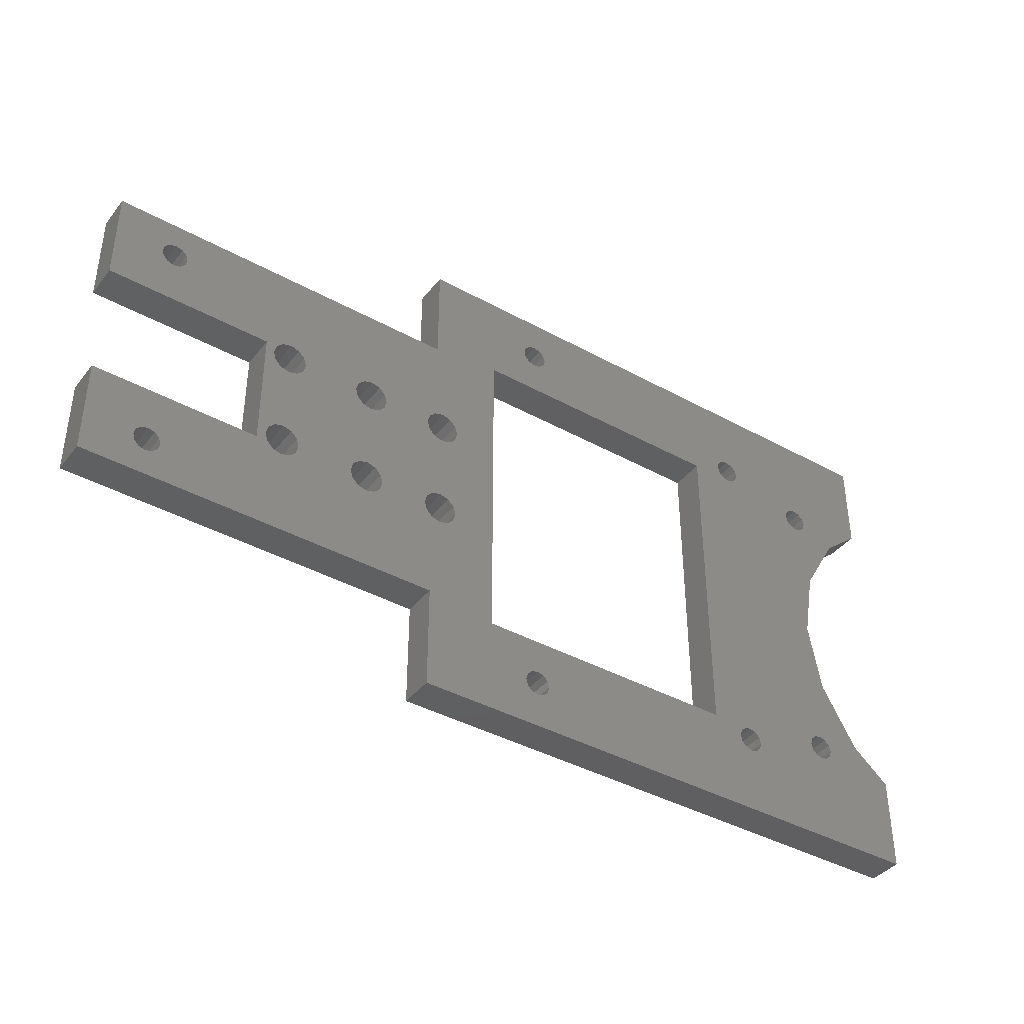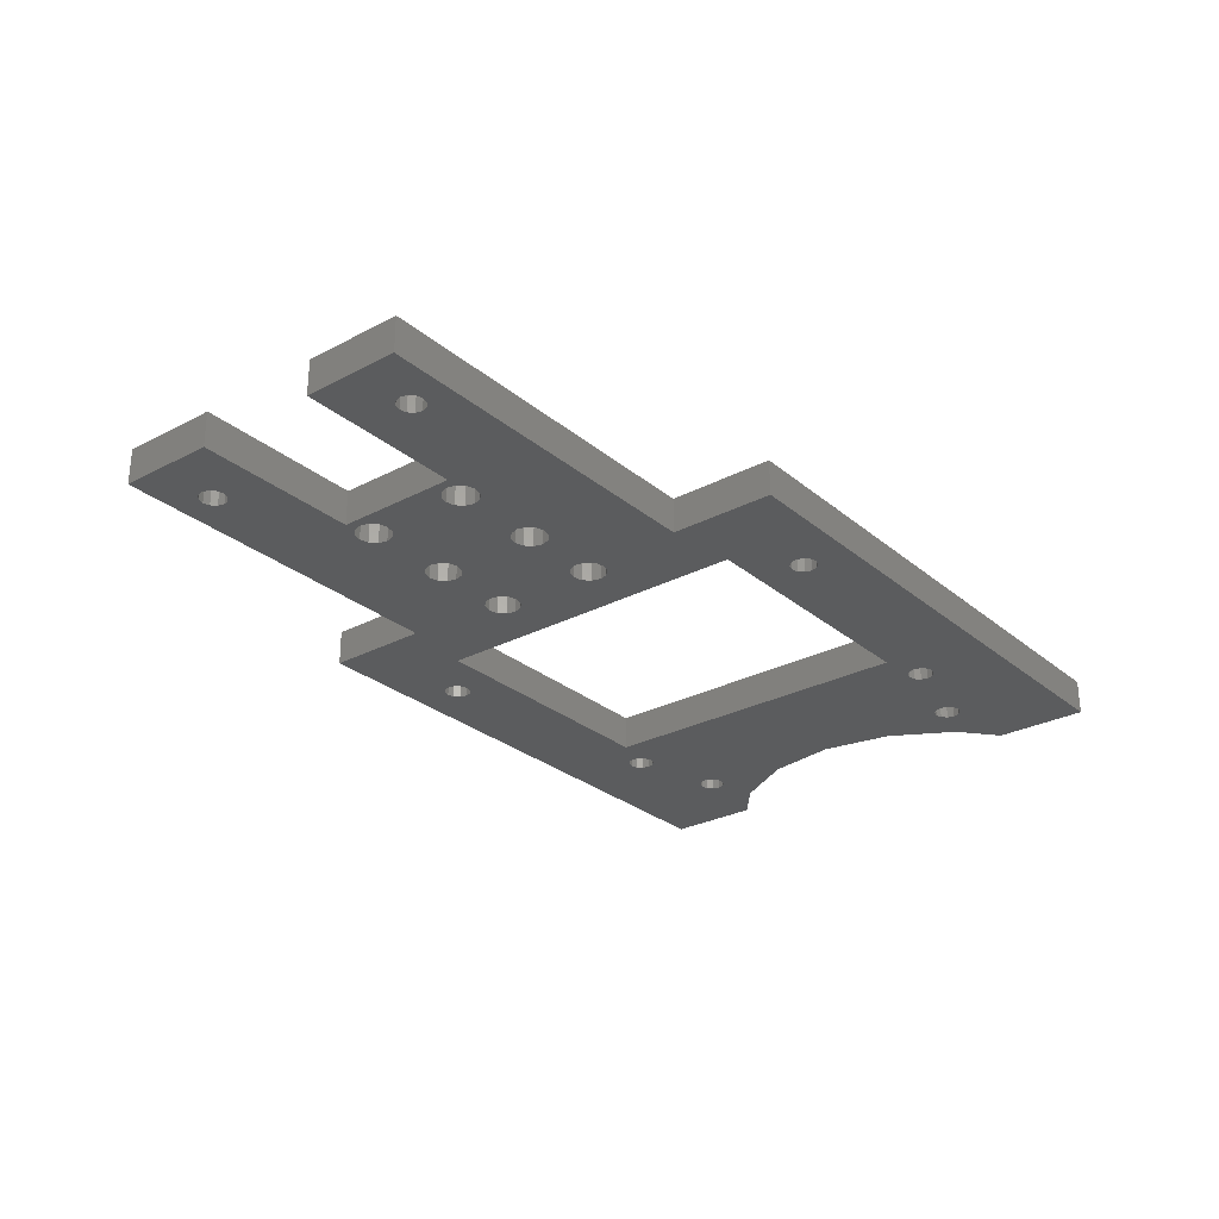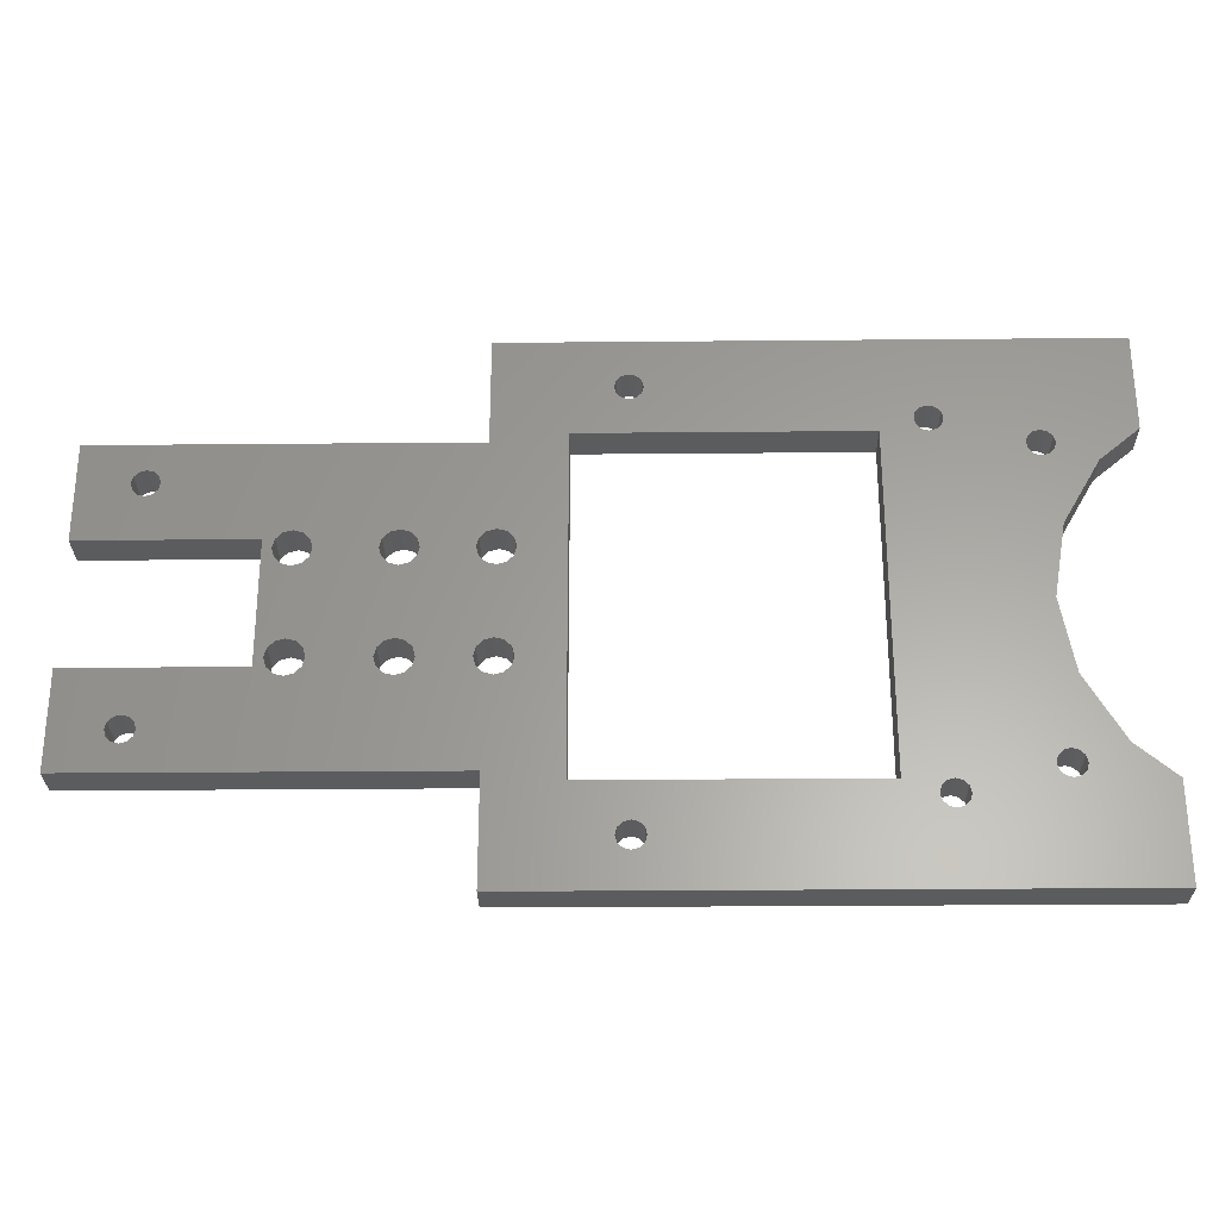
<metadata>
{"format":"stl","ext":"stl","renderer":"f3d","projection":"perspective","resolution":1024,"background":"white","views":[{"elev":-40.0,"azim":-34.3,"up":"+Y"},{"elev":-27.8,"azim":-51.3,"up":"+Z"},{"elev":-28.3,"azim":0.8,"up":"+Y"}]}
</metadata>
<code>
# stl→obj: 382 verts, 820 faces
v 24 -6 0
v 23.73 -5 4
v 23.73 -5 0
v 24 -6 4
v 20 -6 4
v 20.27 -5 0
v 20.27 -5 4
v 20 -6 0
v 22 -4 0
v 23 -4.268 4
v 22 -4 4
v 23 -4.268 0
v 21 -4.268 0
v 21 -4.268 4
v 19 7 0
v 8.299 12.75 0
v 8.5 13.5 0
v 7.75 12.2 0
v 7 12 0
v 0 7 0
v 5.701 12.75 0
v 5.5 13.5 0
v 6.25 12.2 0
v 23 4.268 0
v 31.5 4.268 0
v 30.77 5 0
v 23.73 5 0
v 24 6 0
v 22 4 0
v 21 4.268 0
v 20.27 5 0
v 19 -7 0
v 41 -4.268 0
v 33.5 -4.268 0
v 41 4.268 0
v 34.23 5 0
v 34.5 6 0
v 33.5 4.268 0
v 32.5 -4 0
v 32.5 4 0
v 31.5 -4.268 0
v 30.77 -5 0
v 30.5 -6 0
v 33.5 7.732 0
v 41 7.732 0
v 40.27 7 0
v 34.23 7 0
v 40 6 0
v 40.27 5 0
v 41 18 0
v 32.5 8 0
v 31.5 7.732 0
v 23 7.732 0
v 30.77 7 0
v 30.5 6 0
v 23.73 7 0
v 22 8 0
v 8.299 14.25 0
v 21 7.732 0
v 20 6 0
v 20.27 7 0
v 7.75 14.8 0
v 0 18 0
v 7 15 0
v 6.25 14.8 0
v 5.701 14.25 0
v 43.73 -5 0
v 44 6 0
v 44 -6 0
v 43.73 5 0
v 43 -4.268 0
v 43 4.268 0
v 42 -4 0
v 42 4 0
v 34.23 -5 0
v 40.27 -5 0
v 34.5 -6 0
v 40 -6 0
v 8.299 -12.75 0
v 8.5 -13.5 0
v 7.75 -12.2 0
v 7 -12 0
v 0 -7 0
v 6.25 -12.2 0
v 5.5 -13.5 0
v 0 -18 0
v 5.701 -12.75 0
v 80 19 0
v 56.3 23.75 0
v 56.5 24.5 0
v 55.75 23.2 0
v 49 19 0
v 53.7 23.75 0
v 53.5 24.5 0
v 54.25 23.2 0
v 55 23 0
v 85 -19 0
v 97.45 -8.208 0
v 85.75 -19.2 0
v 96 0 0
v 86.3 19.75 0
v 86.5 20.5 0
v 85.75 19.2 0
v 80 -19 0
v 85 19 0
v 84.25 -19.2 0
v 83.7 -19.75 0
v 83.5 -20.5 0
v 84.25 19.2 0
v 96.75 -18.8 0
v 106 -19.11 0
v 106 -30 0
v 97.3 -18.25 0
v 101.6 -15.43 0
v 97.5 -17.5 0
v 96 -19 0
v 85.75 -21.8 0
v 86.3 -21.25 0
v 94.7 16.75 0
v 86.3 -19.75 0
v 94.7 -18.25 0
v 86.5 -20.5 0
v 95.25 -18.8 0
v 85 -22 0
v 55.75 -25.8 0
v 83.7 19.75 0
v 83.7 -21.25 0
v 84.25 -21.8 0
v 56.3 -25.25 0
v 56.5 -24.5 0
v 55 -26 0
v 41 -30 0
v 53.5 -24.5 0
v 53.7 -25.25 0
v 49 -19 0
v 43.73 -7 0
v 43 -7.732 0
v 41 -18 0
v 54.25 -25.8 0
v 42 -8 0
v 41 -7.732 0
v 33.5 -7.732 0
v 40.27 -7 0
v 34.23 -7 0
v 32.5 -8 0
v 31.5 -7.732 0
v 23 -7.732 0
v 30.77 -7 0
v 23.73 -7 0
v 22 -8 0
v 8.299 -14.25 0
v 20.27 -7 0
v 21 -7.732 0
v 7.75 -14.8 0
v 5.701 -14.25 0
v 6.25 -14.8 0
v 7 -15 0
v 97.3 -16.75 0
v 96.75 -16.2 0
v 96 -16 0
v 95.25 -16.2 0
v 94.7 -16.75 0
v 94.5 -17.5 0
v 95.25 16.2 0
v 96 16 0
v 96.75 16.2 0
v 101.6 15.43 0
v 97.45 8.208 0
v 97.3 16.75 0
v 97.5 17.5 0
v 97.3 18.25 0
v 106 19.11 0
v 96.75 18.8 0
v 106 30 0
v 96 19 0
v 86.3 21.25 0
v 95.25 18.8 0
v 94.7 18.25 0
v 94.5 17.5 0
v 85.75 21.8 0
v 85 22 0
v 55.75 25.8 0
v 84.25 21.8 0
v 83.5 20.5 0
v 83.7 21.25 0
v 56.3 25.25 0
v 55 26 0
v 41 30 0
v 43.73 7 0
v 43 7.732 0
v 42 8 0
v 53.7 25.25 0
v 54.25 25.8 0
v 56.3 -23.75 0
v 55.75 -23.2 0
v 55 -23 0
v 54.25 -23.2 0
v 53.7 -23.75 0
v 19 -7 4
v 8.299 -12.75 4
v 8.5 -13.5 4
v 7.75 -12.2 4
v 7 -12 4
v 0 -7 4
v 5.701 -12.75 4
v 5.5 -13.5 4
v 6.25 -12.2 4
v 31.5 -4.268 4
v 23 4.268 4
v 30.77 -5 4
v 22 4 4
v 21 4.268 4
v 20.27 5 4
v 19 7 4
v 20 6 4
v 41 4.268 4
v 33.5 4.268 4
v 41 -4.268 4
v 34.23 -5 4
v 34.5 -6 4
v 33.5 -4.268 4
v 32.5 4 4
v 32.5 -4 4
v 31.5 4.268 4
v 23.73 5 4
v 30.77 5 4
v 24 6 4
v 30.5 6 4
v 33.5 -7.732 4
v 41 -7.732 4
v 40.27 -7 4
v 34.23 -7 4
v 40 -6 4
v 40.27 -5 4
v 41 -18 4
v 32.5 -8 4
v 31.5 -7.732 4
v 23 -7.732 4
v 30.77 -7 4
v 30.5 -6 4
v 23.73 -7 4
v 22 -8 4
v 8.299 -14.25 4
v 21 -7.732 4
v 20.27 -7 4
v 7.75 -14.8 4
v 0 -18 4
v 7 -15 4
v 6.25 -14.8 4
v 5.701 -14.25 4
v 43.73 5 4
v 44 -6 4
v 44 6 4
v 43.73 -5 4
v 43 4.268 4
v 43 -4.268 4
v 42 4 4
v 42 -4 4
v 34.23 5 4
v 40.27 5 4
v 34.5 6 4
v 40 6 4
v 8.299 12.75 4
v 8.5 13.5 4
v 7.75 12.2 4
v 7 12 4
v 0 7 4
v 6.25 12.2 4
v 5.5 13.5 4
v 0 18 4
v 5.701 12.75 4
v 80 -19 4
v 56.3 -23.75 4
v 56.5 -24.5 4
v 55.75 -23.2 4
v 49 -19 4
v 53.7 -23.75 4
v 53.5 -24.5 4
v 54.25 -23.2 4
v 55 -23 4
v 85 19 4
v 97.45 8.208 4
v 85.75 19.2 4
v 96 0 4
v 86.3 -19.75 4
v 86.5 -20.5 4
v 85.75 -19.2 4
v 80 19 4
v 85 -19 4
v 84.25 19.2 4
v 83.7 19.75 4
v 83.5 20.5 4
v 84.25 -19.2 4
v 96.75 18.8 4
v 106 19.11 4
v 106 30 4
v 97.3 18.25 4
v 101.6 15.43 4
v 97.5 17.5 4
v 96 19 4
v 85.75 21.8 4
v 86.3 21.25 4
v 94.7 -16.75 4
v 86.3 19.75 4
v 94.7 18.25 4
v 86.5 20.5 4
v 95.25 18.8 4
v 85 22 4
v 55.75 25.8 4
v 83.7 -19.75 4
v 83.7 21.25 4
v 84.25 21.8 4
v 56.3 25.25 4
v 56.5 24.5 4
v 55 26 4
v 41 30 4
v 53.5 24.5 4
v 53.7 25.25 4
v 49 19 4
v 43.73 7 4
v 43 7.732 4
v 41 18 4
v 54.25 25.8 4
v 42 8 4
v 41 7.732 4
v 33.5 7.732 4
v 40.27 7 4
v 34.23 7 4
v 32.5 8 4
v 31.5 7.732 4
v 23 7.732 4
v 30.77 7 4
v 23.73 7 4
v 22 8 4
v 8.299 14.25 4
v 20.27 7 4
v 21 7.732 4
v 7.75 14.8 4
v 5.701 14.25 4
v 6.25 14.8 4
v 7 15 4
v 97.3 16.75 4
v 96.75 16.2 4
v 96 16 4
v 95.25 16.2 4
v 94.7 16.75 4
v 94.5 17.5 4
v 95.25 -16.2 4
v 96 -16 4
v 96.75 -16.2 4
v 101.6 -15.43 4
v 97.45 -8.208 4
v 97.3 -16.75 4
v 97.5 -17.5 4
v 97.3 -18.25 4
v 106 -19.11 4
v 96.75 -18.8 4
v 106 -30 4
v 96 -19 4
v 86.3 -21.25 4
v 95.25 -18.8 4
v 94.7 -18.25 4
v 94.5 -17.5 4
v 85.75 -21.8 4
v 85 -22 4
v 55.75 -25.8 4
v 84.25 -21.8 4
v 83.5 -20.5 4
v 83.7 -21.25 4
v 56.3 -25.25 4
v 55 -26 4
v 41 -30 4
v 43.73 -7 4
v 43 -7.732 4
v 42 -8 4
v 53.7 -25.25 4
v 54.25 -25.8 4
v 56.3 23.75 4
v 55.75 23.2 4
v 55 23 4
v 54.25 23.2 4
v 53.7 23.75 4
f 1 2 3
f 2 1 4
f 5 6 7
f 6 5 8
f 9 10 11
f 10 9 12
f 3 10 12
f 10 3 2
f 13 11 14
f 11 13 9
f 15 16 17
f 15 18 16
f 15 19 18
f 20 19 15
f 21 20 22
f 23 20 21
f 19 20 23
f 24 25 12
f 26 27 28
f 25 24 26
f 26 24 27
f 9 24 12
f 9 29 24
f 13 29 9
f 13 30 29
f 6 30 13
f 6 31 30
f 32 6 8
f 6 32 31
f 33 34 35
f 35 36 37
f 38 35 34
f 35 38 36
f 39 38 34
f 39 40 38
f 41 40 39
f 41 25 40
f 3 41 42
f 12 41 3
f 1 42 43
f 3 42 1
f 44 45 46
f 47 46 48
f 49 37 48
f 47 48 37
f 46 47 44
f 45 44 50
f 51 50 44
f 52 50 51
f 53 52 54
f 26 28 55
f 55 28 54
f 56 54 28
f 53 54 56
f 52 53 50
f 57 50 53
f 58 57 59
f 31 15 60
f 15 61 60
f 15 59 61
f 17 59 15
f 59 17 58
f 57 58 50
f 62 50 58
f 63 62 64
f 63 22 20
f 62 63 50
f 65 63 64
f 66 63 65
f 22 63 66
f 67 68 69
f 67 70 68
f 71 70 67
f 71 72 70
f 73 72 71
f 73 74 72
f 33 74 73
f 33 35 74
f 75 76 77
f 76 75 33
f 77 76 78
f 34 33 75
f 79 32 80
f 81 32 79
f 82 32 81
f 83 82 84
f 83 85 86
f 85 83 87
f 82 83 32
f 87 83 84
f 88 89 90
f 88 91 89
f 92 91 88
f 93 92 94
f 95 92 93
f 96 92 95
f 91 92 96
f 97 98 99
f 100 101 102
f 98 97 100
f 100 103 101
f 104 100 97
f 100 105 103
f 104 97 106
f 88 100 104
f 104 106 107
f 100 88 105
f 104 107 108
f 105 88 109
f 110 111 112
f 111 113 114
f 114 113 115
f 111 110 113
f 112 116 110
f 117 116 112
f 118 116 117
f 100 102 119
f 120 121 122
f 116 118 123
f 123 122 121
f 122 123 118
f 112 124 117
f 125 124 112
f 109 88 126
f 127 104 108
f 128 104 127
f 129 104 128
f 124 125 128
f 104 129 130
f 128 125 129
f 112 131 125
f 132 133 134
f 135 69 92
f 135 136 69
f 135 137 136
f 138 137 135
f 132 131 112
f 132 139 131
f 132 134 139
f 133 132 135
f 138 135 132
f 137 138 140
f 138 141 140
f 142 141 138
f 141 142 143
f 35 37 49
f 144 143 142
f 78 144 77
f 143 144 78
f 138 145 142
f 138 146 145
f 147 146 138
f 41 12 25
f 148 1 43
f 146 147 148
f 148 149 1
f 148 147 149
f 138 150 147
f 151 150 138
f 15 31 32
f 152 32 8
f 153 32 152
f 150 151 153
f 80 153 151
f 153 80 32
f 138 154 151
f 86 154 138
f 155 86 85
f 156 86 155
f 157 86 156
f 154 86 157
f 158 114 115
f 159 114 158
f 114 159 98
f 160 98 159
f 161 98 160
f 162 98 161
f 99 163 120
f 100 164 165
f 121 120 163
f 100 119 164
f 163 99 162
f 162 99 98
f 166 167 168
f 167 169 170
f 167 166 169
f 165 168 100
f 168 165 166
f 171 172 167
f 171 167 170
f 173 172 171
f 172 173 174
f 175 174 173
f 176 175 177
f 102 177 178
f 119 102 179
f 102 178 179
f 177 102 176
f 175 176 180
f 175 180 174
f 181 174 180
f 182 181 183
f 126 88 184
f 88 185 184
f 88 183 185
f 186 88 90
f 88 186 183
f 182 183 186
f 181 182 174
f 187 174 182
f 188 94 92
f 68 92 69
f 189 92 68
f 190 92 189
f 50 190 191
f 50 191 45
f 190 50 92
f 188 92 50
f 94 188 192
f 187 188 174
f 193 188 187
f 192 188 193
f 194 104 130
f 195 104 194
f 135 195 196
f 195 135 104
f 197 135 196
f 198 135 197
f 135 198 133
f 7 13 14
f 13 7 6
f 199 200 201
f 199 202 200
f 199 203 202
f 204 203 199
f 205 204 206
f 207 204 205
f 203 204 207
f 10 208 209
f 210 2 4
f 208 10 210
f 210 10 2
f 211 10 209
f 211 11 10
f 212 11 211
f 212 14 11
f 213 14 212
f 213 7 14
f 214 213 215
f 213 214 7
f 216 217 218
f 218 219 220
f 221 218 217
f 218 221 219
f 222 221 217
f 222 223 221
f 224 223 222
f 224 208 223
f 225 224 226
f 209 224 225
f 227 226 228
f 225 226 227
f 229 230 231
f 232 231 233
f 234 220 233
f 232 233 220
f 231 232 229
f 230 229 235
f 236 235 229
f 237 235 236
f 238 237 239
f 210 4 240
f 240 4 239
f 241 239 4
f 238 239 241
f 237 238 235
f 242 235 238
f 243 242 244
f 7 199 5
f 199 245 5
f 199 244 245
f 201 244 199
f 244 201 243
f 242 243 235
f 246 235 243
f 247 246 248
f 247 206 204
f 246 247 235
f 249 247 248
f 250 247 249
f 206 247 250
f 251 252 253
f 251 254 252
f 255 254 251
f 255 256 254
f 257 256 255
f 257 258 256
f 216 258 257
f 216 218 258
f 259 260 261
f 260 259 216
f 261 260 262
f 217 216 259
f 263 214 264
f 265 214 263
f 266 214 265
f 267 266 268
f 267 269 270
f 269 267 271
f 266 267 214
f 271 267 268
f 272 273 274
f 272 275 273
f 276 275 272
f 277 276 278
f 279 276 277
f 280 276 279
f 275 276 280
f 281 282 283
f 284 285 286
f 282 281 284
f 284 287 285
f 288 284 281
f 284 289 287
f 288 281 290
f 272 284 288
f 288 290 291
f 284 272 289
f 288 291 292
f 289 272 293
f 294 295 296
f 295 297 298
f 298 297 299
f 295 294 297
f 296 300 294
f 301 300 296
f 302 300 301
f 284 286 303
f 304 305 306
f 300 302 307
f 307 306 305
f 306 307 302
f 296 308 301
f 309 308 296
f 293 272 310
f 311 288 292
f 312 288 311
f 313 288 312
f 308 309 312
f 288 313 314
f 312 309 313
f 296 315 309
f 316 317 318
f 319 253 276
f 319 320 253
f 319 321 320
f 322 321 319
f 316 315 296
f 316 323 315
f 316 318 323
f 317 316 319
f 322 319 316
f 321 322 324
f 322 325 324
f 326 325 322
f 325 326 327
f 218 220 234
f 328 327 326
f 262 328 261
f 327 328 262
f 322 329 326
f 322 330 329
f 331 330 322
f 224 209 208
f 332 227 228
f 330 331 332
f 332 333 227
f 332 331 333
f 322 334 331
f 335 334 322
f 199 7 214
f 336 214 215
f 337 214 336
f 334 335 337
f 264 337 335
f 337 264 214
f 322 338 335
f 270 338 322
f 339 270 269
f 340 270 339
f 341 270 340
f 338 270 341
f 342 298 299
f 343 298 342
f 298 343 282
f 344 282 343
f 345 282 344
f 346 282 345
f 283 347 304
f 284 348 349
f 305 304 347
f 284 303 348
f 347 283 346
f 346 283 282
f 350 351 352
f 351 353 354
f 351 350 353
f 349 352 284
f 352 349 350
f 355 356 351
f 355 351 354
f 357 356 355
f 356 357 358
f 359 358 357
f 360 359 361
f 286 361 362
f 303 286 363
f 286 362 363
f 361 286 360
f 359 360 364
f 359 364 358
f 365 358 364
f 366 365 367
f 310 272 368
f 272 369 368
f 272 367 369
f 370 272 274
f 272 370 367
f 366 367 370
f 365 366 358
f 371 358 366
f 372 278 276
f 252 276 253
f 373 276 252
f 374 276 373
f 235 374 375
f 235 375 230
f 374 235 276
f 372 276 235
f 278 372 376
f 371 372 358
f 377 372 371
f 376 372 377
f 378 288 314
f 379 288 378
f 319 379 380
f 379 319 288
f 381 319 380
f 382 319 381
f 319 382 317
f 150 244 242
f 244 150 153
f 245 8 5
f 8 245 152
f 147 241 149
f 241 147 238
f 147 242 238
f 242 147 150
f 149 4 1
f 4 149 241
f 244 152 245
f 152 244 153
f 28 333 56
f 333 28 227
f 215 61 336
f 61 215 60
f 57 331 334
f 331 57 53
f 56 331 53
f 331 56 333
f 24 211 209
f 211 24 29
f 336 59 337
f 59 336 61
f 59 334 337
f 334 59 57
f 24 225 27
f 225 24 209
f 29 212 211
f 212 29 30
f 213 60 215
f 60 213 31
f 27 227 28
f 227 27 225
f 212 31 213
f 31 212 30
f 77 219 75
f 219 77 220
f 240 42 210
f 42 240 43
f 39 221 223
f 221 39 34
f 75 221 34
f 221 75 219
f 41 223 208
f 223 41 39
f 210 41 208
f 41 210 42
f 145 237 236
f 237 145 146
f 239 43 240
f 43 239 148
f 142 232 144
f 232 142 229
f 142 236 229
f 236 142 145
f 144 220 77
f 220 144 232
f 237 148 239
f 148 237 146
f 37 328 47
f 328 37 261
f 228 54 332
f 54 228 55
f 51 326 329
f 326 51 44
f 47 326 44
f 326 47 328
f 38 222 217
f 222 38 40
f 332 52 330
f 52 332 54
f 52 329 330
f 329 52 51
f 38 259 36
f 259 38 217
f 40 224 222
f 224 40 25
f 226 55 228
f 55 226 26
f 36 261 37
f 261 36 259
f 224 26 226
f 26 224 25
f 69 254 67
f 254 69 252
f 233 76 234
f 76 233 78
f 73 256 258
f 256 73 71
f 67 256 71
f 256 67 254
f 33 258 218
f 258 33 73
f 234 33 218
f 33 234 76
f 140 230 375
f 230 140 141
f 231 78 233
f 78 231 143
f 137 373 136
f 373 137 374
f 137 375 374
f 375 137 140
f 136 252 69
f 252 136 373
f 230 143 231
f 143 230 141
f 68 320 189
f 320 68 253
f 262 46 327
f 46 262 48
f 191 321 324
f 321 191 190
f 189 321 190
f 321 189 320
f 72 257 255
f 257 72 74
f 327 45 325
f 45 327 46
f 45 324 325
f 324 45 191
f 72 251 70
f 251 72 255
f 74 216 257
f 216 74 35
f 260 48 262
f 48 260 49
f 70 253 68
f 253 70 251
f 216 49 260
f 49 216 35
f 115 353 158
f 353 115 354
f 363 162 303
f 162 363 163
f 161 349 348
f 349 161 160
f 159 353 350
f 353 159 158
f 162 348 303
f 348 162 161
f 116 361 359
f 361 116 123
f 362 163 363
f 163 362 121
f 160 350 349
f 350 160 159
f 113 354 115
f 354 113 355
f 123 362 361
f 362 123 121
f 113 357 355
f 357 113 110
f 110 359 357
f 359 110 116
f 170 297 171
f 297 170 299
f 347 178 305
f 178 347 179
f 175 294 300
f 294 175 173
f 173 297 294
f 297 173 171
f 166 344 343
f 344 166 165
f 178 307 305
f 307 178 177
f 177 300 307
f 300 177 175
f 169 299 170
f 299 169 342
f 169 343 342
f 343 169 166
f 165 345 344
f 345 165 164
f 164 346 345
f 346 164 119
f 346 179 347
f 179 346 119
f 80 200 79
f 200 80 201
f 206 87 205
f 87 206 85
f 84 203 207
f 203 84 82
f 79 202 81
f 202 79 200
f 205 84 207
f 84 205 87
f 154 248 246
f 248 154 157
f 157 249 248
f 249 157 156
f 250 85 206
f 85 250 155
f 249 155 250
f 155 249 156
f 82 202 203
f 202 82 81
f 154 243 151
f 243 154 246
f 151 201 80
f 201 151 243
f 17 335 58
f 335 17 264
f 269 66 339
f 66 269 22
f 271 22 269
f 22 271 21
f 64 338 341
f 338 64 62
f 58 338 62
f 338 58 335
f 16 264 17
f 264 16 263
f 66 340 339
f 340 66 65
f 65 341 340
f 341 65 64
f 18 263 16
f 263 18 265
f 19 268 266
f 268 19 23
f 268 21 271
f 21 268 23
f 18 266 265
f 266 18 19
f 122 285 120
f 285 122 286
f 368 107 310
f 107 368 108
f 106 289 293
f 289 106 97
f 99 285 287
f 285 99 120
f 107 293 310
f 293 107 106
f 117 365 364
f 365 117 124
f 124 367 365
f 367 124 128
f 369 108 368
f 108 369 127
f 128 369 367
f 369 128 127
f 97 287 289
f 287 97 99
f 118 364 360
f 364 118 117
f 118 286 122
f 286 118 360
f 102 302 176
f 302 102 306
f 292 185 311
f 185 292 184
f 291 184 292
f 184 291 126
f 181 301 308
f 301 181 180
f 180 302 301
f 302 180 176
f 101 306 102
f 306 101 304
f 185 312 311
f 312 185 183
f 183 308 312
f 308 183 181
f 101 283 304
f 283 101 103
f 105 290 281
f 290 105 109
f 109 291 290
f 291 109 126
f 103 281 283
f 281 103 105
f 130 273 194
f 273 130 274
f 278 198 277
f 198 278 133
f 197 280 279
f 280 197 196
f 194 275 195
f 275 194 273
f 277 197 279
f 197 277 198
f 125 371 366
f 371 125 131
f 131 377 371
f 377 131 139
f 376 133 278
f 133 376 134
f 196 275 280
f 275 196 195
f 377 134 376
f 134 377 139
f 125 370 129
f 370 125 366
f 129 274 130
f 274 129 370
f 90 313 186
f 313 90 314
f 317 192 318
f 192 317 94
f 382 94 317
f 94 382 93
f 187 309 315
f 309 187 182
f 186 309 182
f 309 186 313
f 89 314 90
f 314 89 378
f 318 193 323
f 193 318 192
f 193 315 323
f 315 193 187
f 91 378 89
f 378 91 379
f 96 381 380
f 381 96 95
f 381 93 382
f 93 381 95
f 91 380 379
f 380 91 96
f 86 204 83
f 204 86 247
f 20 270 63
f 270 20 267
f 358 111 356
f 111 358 112
f 295 174 296
f 174 295 172
f 174 316 296
f 316 174 188
f 132 358 372
f 358 132 112
f 32 214 15
f 214 32 199
f 20 214 267
f 214 20 15
f 32 204 199
f 204 32 83
f 132 235 138
f 235 132 372
f 86 235 247
f 235 86 138
f 50 316 188
f 316 50 322
f 50 270 322
f 270 50 63
f 276 92 319
f 92 276 135
f 104 288 88
f 288 104 272
f 104 276 272
f 276 104 135
f 92 288 319
f 288 92 88
f 282 167 298
f 167 282 168
f 284 168 282
f 168 284 100
f 167 295 298
f 295 167 172
f 351 98 352
f 98 351 114
f 352 100 284
f 100 352 98
f 111 351 356
f 351 111 114

</code>
